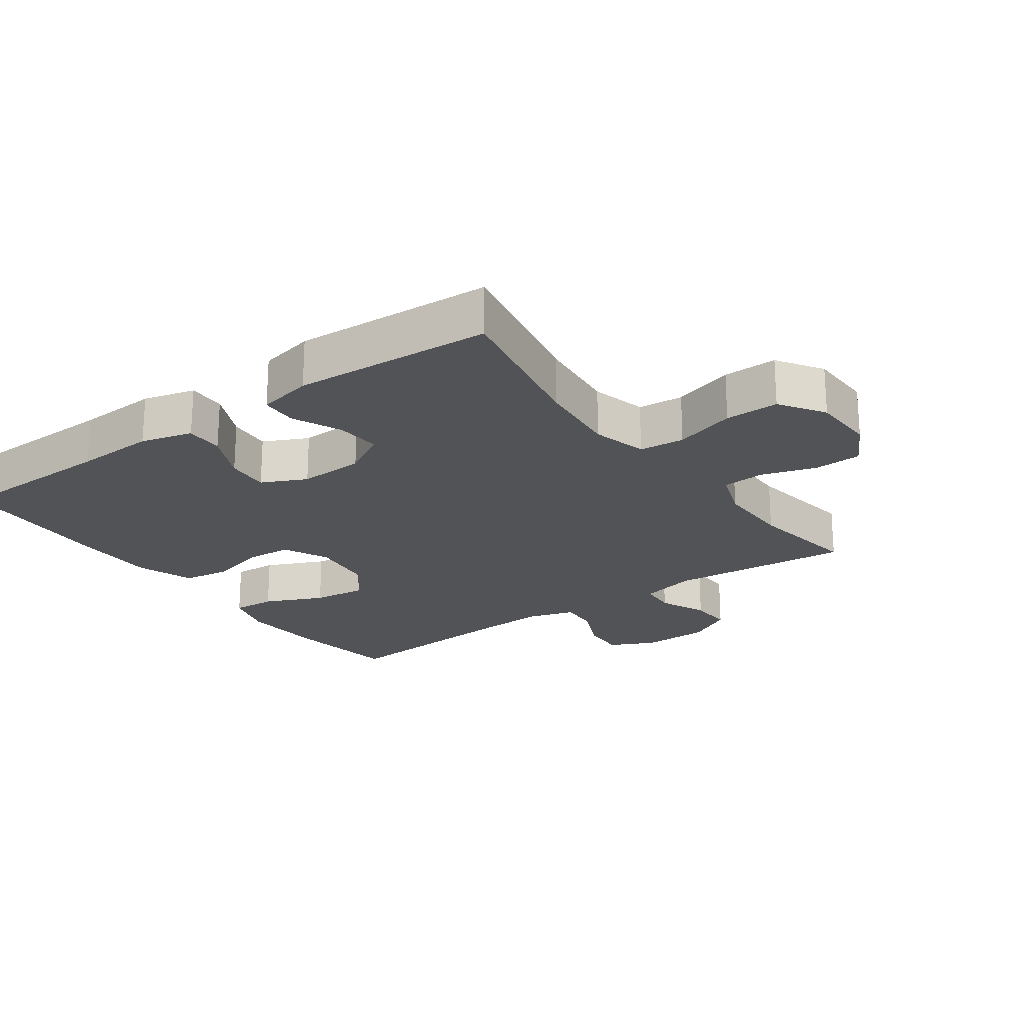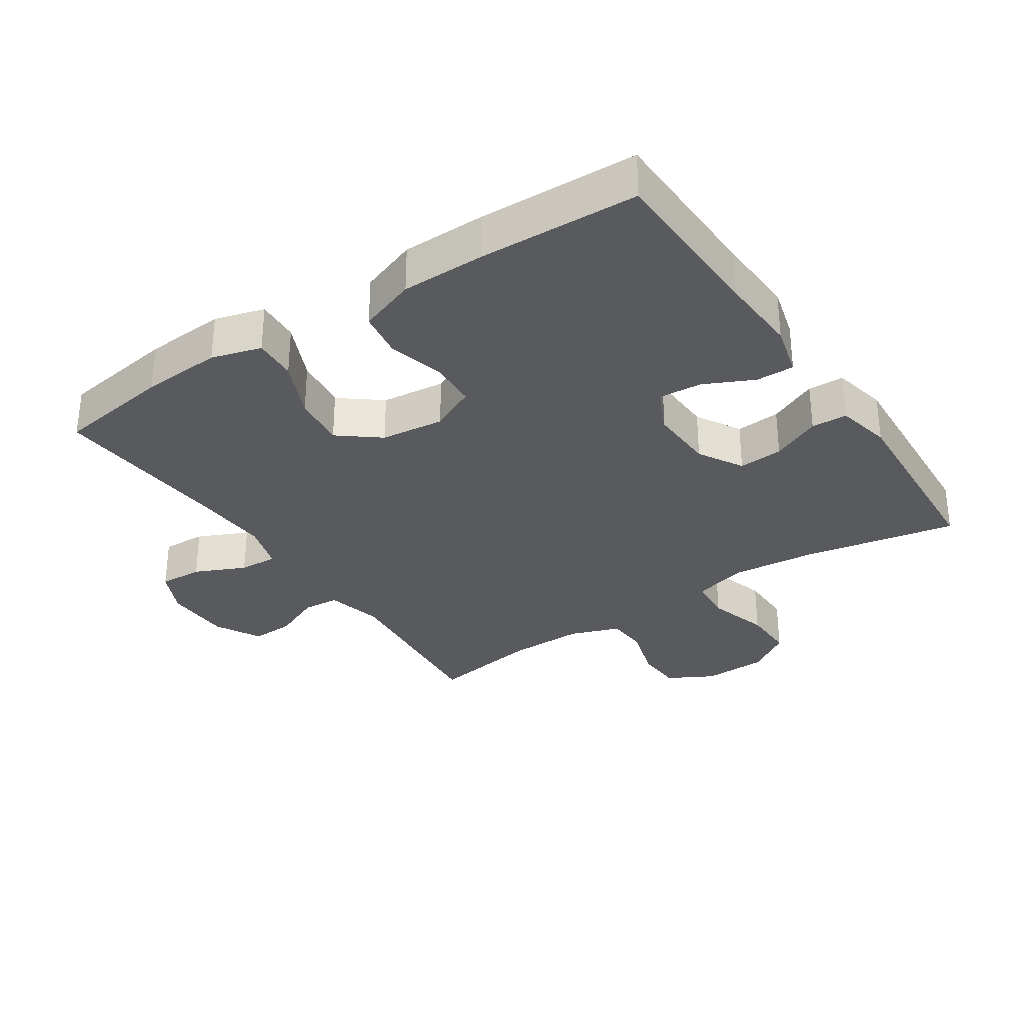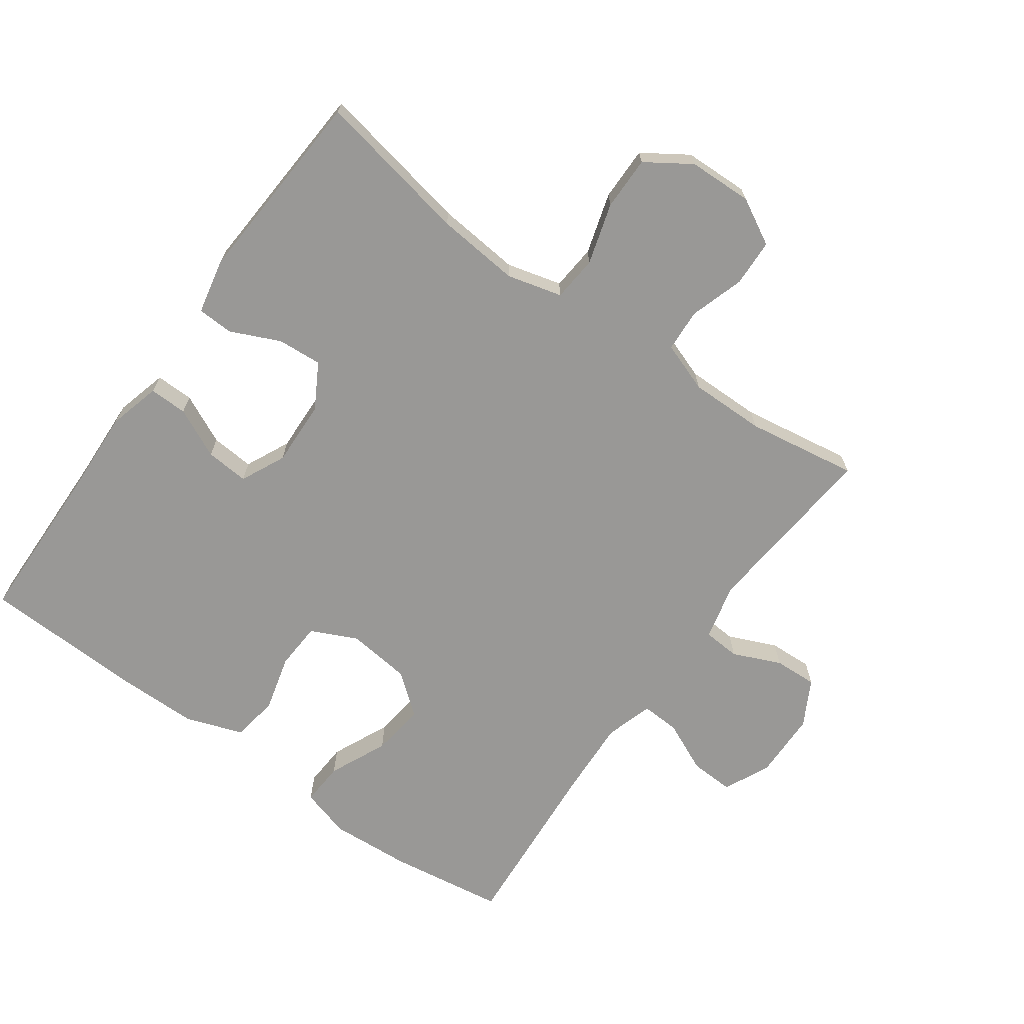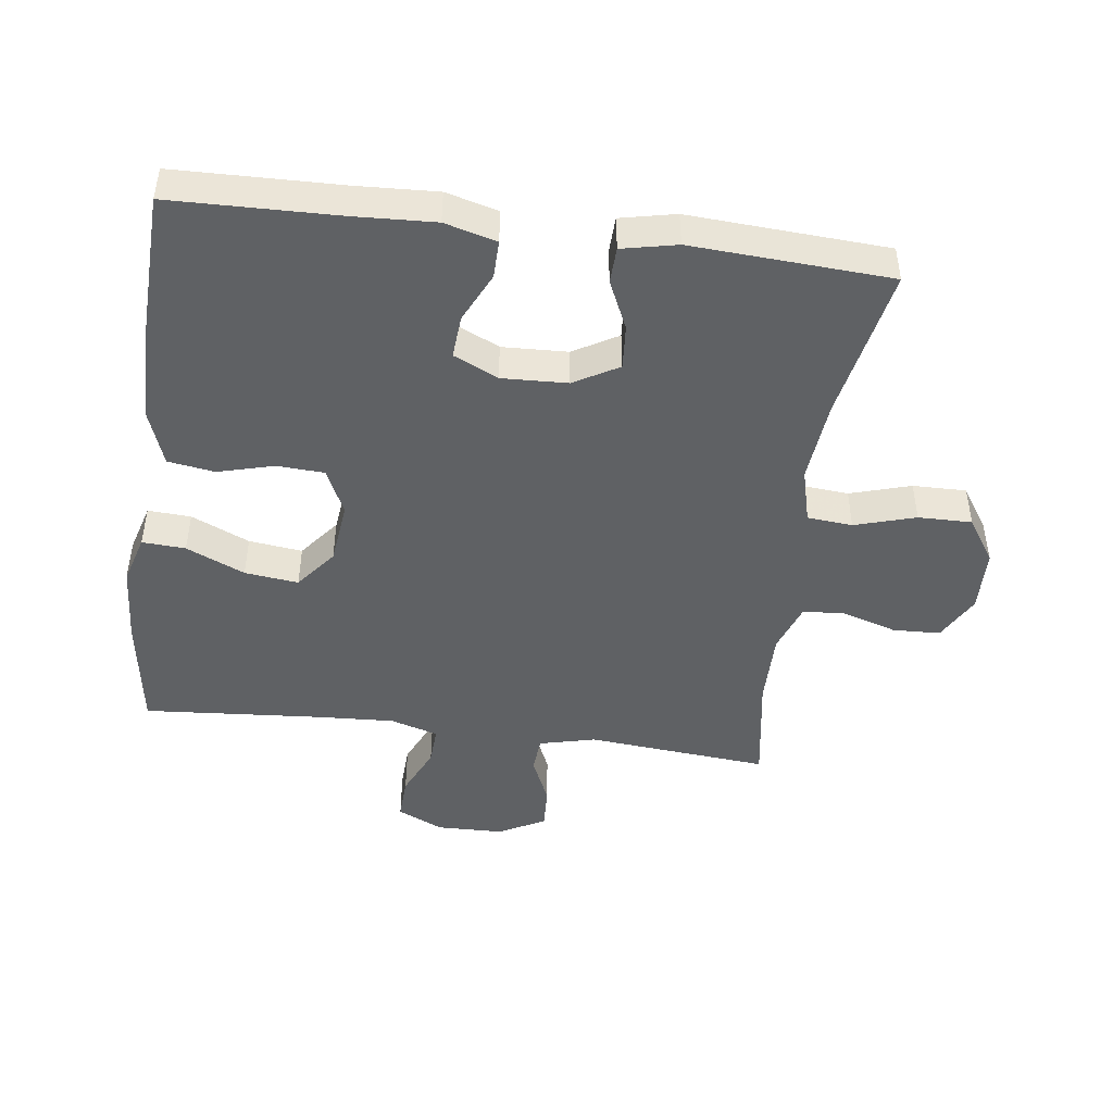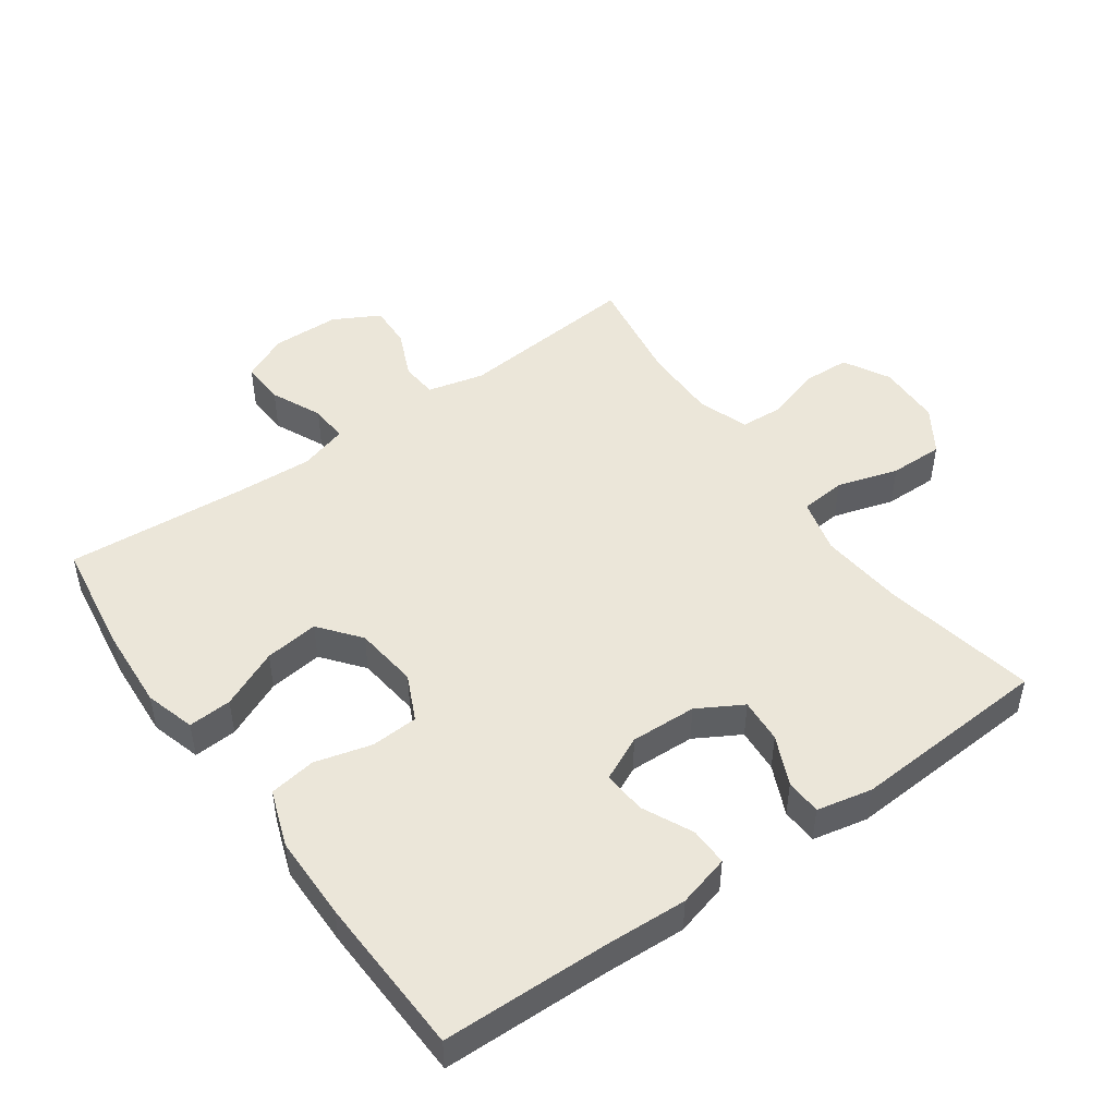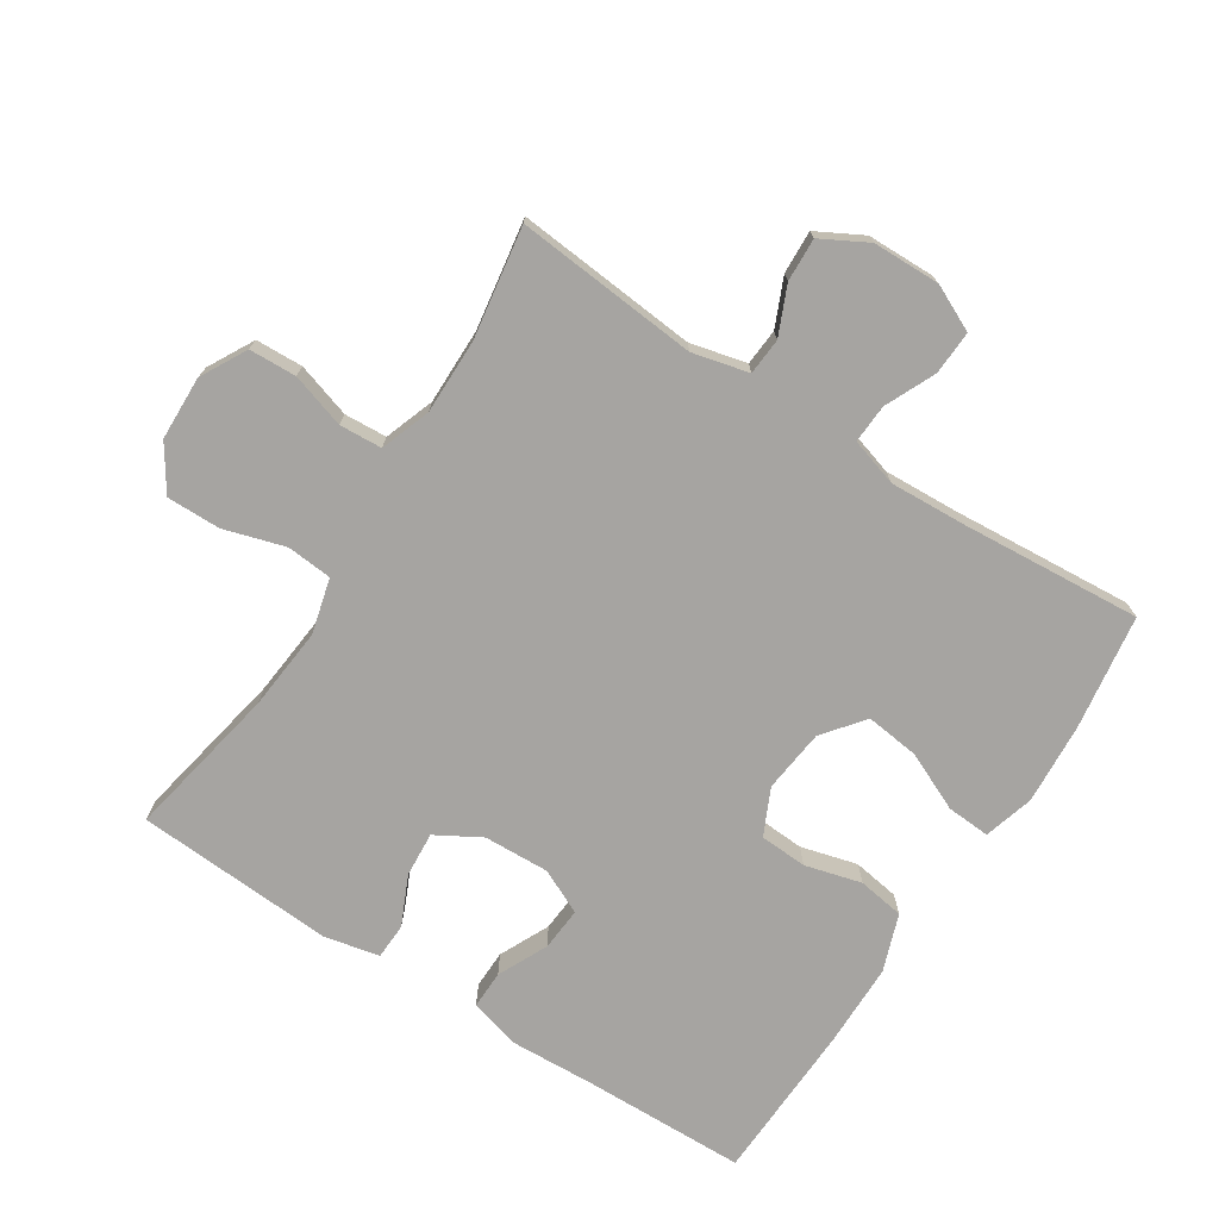
<metadata>
{"format":"obj","ext":"obj","renderer":"f3d","projection":"perspective","resolution":1024,"background":"white","views":[{"elev":-22.1,"azim":125.6,"up":"+Y"},{"elev":-31.6,"azim":33.7,"up":"+Y"},{"elev":-68.6,"azim":144.3,"up":"+Y"},{"elev":-46.2,"azim":82.5,"up":"+Y"},{"elev":48.2,"azim":54.5,"up":"+Y"},{"elev":-73.5,"azim":-122.8,"up":"+Y"}]}
</metadata>
<code>
v -0.5 0.07 -0.5
v -0.475 0.07 -0.222
v -0.496 0.07 -0.136
v -0.552 0.07 -0.132
v -0.625 0.07 -0.164
v -0.691 0.07 -0.167
v -0.729 0.07 -0.097
v -0.731 0.07 0.006
v -0.698 0.07 0.076
v -0.631 0.07 0.073
v -0.554 0.07 0.038
v -0.495 0.07 0.035
v -0.473 0.07 0.108
v -0.479 0.07 0.225
v -0.5 0.07 0.5
v -0.324 0.07 0.526
v -0.201 0.07 0.534
v -0.125 0.07 0.512
v -0.129 0.07 0.446
v -0.169 0.07 0.357
v -0.179 0.07 0.275
v -0.117 0.07 0.226
v -0.02 0.07 0.215
v 0.05 0.07 0.248
v 0.054 0.07 0.32
v 0.031 0.07 0.406
v 0.042 0.07 0.477
v 0.129 0.07 0.508
v 0.257 0.07 0.509
v 0.5 0.07 0.5
v 0.506 0.07 0.246
v 0.512 0.07 0.123
v 0.491 0.07 0.044
v 0.433 0.07 0.045
v 0.357 0.07 0.081
v 0.291 0.07 0.086
v 0.259 0.07 0.018
v 0.263 0.07 -0.082
v 0.302 0.07 -0.15
v 0.37 0.07 -0.145
v 0.445 0.07 -0.111
v 0.5 0.07 -0.113
v 0.518 0.07 -0.197
v 0.5 0.07 -0.5
v 0.265 0.07 -0.455
v 0.138 0.07 -0.443
v 0.054 0.07 -0.465
v 0.048 0.07 -0.534
v 0.076 0.07 -0.627
v 0.077 0.07 -0.709
v 0.009 0.07 -0.754
v -0.089 0.07 -0.757
v -0.159 0.07 -0.719
v -0.162 0.07 -0.647
v -0.136 0.07 -0.564
v -0.14 0.07 -0.499
v -0.216 0.07 -0.472
v -0.331 0.07 -0.473
v -0.5 0 -0.5
v -0.475 0 -0.222
v -0.496 0 -0.136
v -0.552 0 -0.132
v -0.625 0 -0.164
v -0.691 0 -0.167
v -0.729 0 -0.097
v -0.731 0 0.006
v -0.698 0 0.076
v -0.631 0 0.073
v -0.554 0 0.038
v -0.495 0 0.035
v -0.473 0 0.108
v -0.479 0 0.225
v -0.5 0 0.5
v -0.324 0 0.526
v -0.201 0 0.534
v -0.125 0 0.512
v -0.129 0 0.446
v -0.169 0 0.357
v -0.179 0 0.275
v -0.117 0 0.226
v -0.02 0 0.215
v 0.05 0 0.248
v 0.054 0 0.32
v 0.031 0 0.406
v 0.042 0 0.477
v 0.129 0 0.508
v 0.257 0 0.509
v 0.5 0 0.5
v 0.506 0 0.246
v 0.512 0 0.123
v 0.491 0 0.044
v 0.433 0 0.045
v 0.357 0 0.081
v 0.291 0 0.086
v 0.259 0 0.018
v 0.263 0 -0.082
v 0.302 0 -0.15
v 0.37 0 -0.145
v 0.445 0 -0.111
v 0.5 0 -0.113
v 0.518 0 -0.197
v 0.5 0 -0.5
v 0.265 0 -0.455
v 0.138 0 -0.443
v 0.054 0 -0.465
v 0.048 0 -0.534
v 0.076 0 -0.627
v 0.077 0 -0.709
v 0.009 0 -0.754
v -0.089 0 -0.757
v -0.159 0 -0.719
v -0.162 0 -0.647
v -0.136 0 -0.564
v -0.14 0 -0.499
v -0.216 0 -0.472
v -0.331 0 -0.473
f 52 53 54 55
f 52 55 56
f 51 52 56
f 48 49 50 51
f 47 48 51 56
f 46 47 56 57
f 42 43 44 45
f 40 41 42 45
f 39 40 45 46
f 38 39 46 57
f 32 33 34 35
f 31 32 35 36
f 30 31 36
f 29 30 36
f 28 29 36 37
f 25 26 27 28
f 24 25 28 37
f 17 18 19 20
f 17 20 21
f 14 15 16 17
f 13 14 17 21
f 12 13 21 22
f 8 9 10 11
f 8 11 12
f 7 8 12
f 4 5 6 7
f 3 4 7 12
f 2 3 12 22
f 58 1 2 22
f 23 24 37 38
f 38 57 58
f 22 23 38 58
f 113 112 111 110
f 114 113 110
f 114 110 109
f 109 108 107 106
f 114 109 106 105
f 115 114 105 104
f 103 102 101 100
f 103 100 99 98
f 104 103 98 97
f 115 104 97 96
f 93 92 91 90
f 94 93 90 89
f 94 89 88
f 94 88 87
f 95 94 87 86
f 86 85 84 83
f 95 86 83 82
f 78 77 76 75
f 79 78 75
f 75 74 73 72
f 79 75 72 71
f 80 79 71 70
f 69 68 67 66
f 70 69 66
f 70 66 65
f 65 64 63 62
f 70 65 62 61
f 80 70 61 60
f 80 60 59 116
f 96 95 82 81
f 116 115 96
f 116 96 81 80
f 1 59 60 2
f 2 60 61 3
f 3 61 62 4
f 4 62 63 5
f 5 63 64 6
f 6 64 65 7
f 7 65 66 8
f 8 66 67 9
f 9 67 68 10
f 10 68 69 11
f 11 69 70 12
f 12 70 71 13
f 13 71 72 14
f 14 72 73 15
f 15 73 74 16
f 16 74 75 17
f 17 75 76 18
f 18 76 77 19
f 19 77 78 20
f 20 78 79 21
f 21 79 80 22
f 22 80 81 23
f 23 81 82 24
f 24 82 83 25
f 25 83 84 26
f 26 84 85 27
f 27 85 86 28
f 28 86 87 29
f 29 87 88 30
f 30 88 89 31
f 31 89 90 32
f 32 90 91 33
f 33 91 92 34
f 34 92 93 35
f 35 93 94 36
f 36 94 95 37
f 37 95 96 38
f 38 96 97 39
f 39 97 98 40
f 40 98 99 41
f 41 99 100 42
f 42 100 101 43
f 43 101 102 44
f 44 102 103 45
f 45 103 104 46
f 46 104 105 47
f 47 105 106 48
f 48 106 107 49
f 49 107 108 50
f 50 108 109 51
f 51 109 110 52
f 52 110 111 53
f 53 111 112 54
f 54 112 113 55
f 55 113 114 56
f 56 114 115 57
f 57 115 116 58
f 58 116 59 1

</code>
